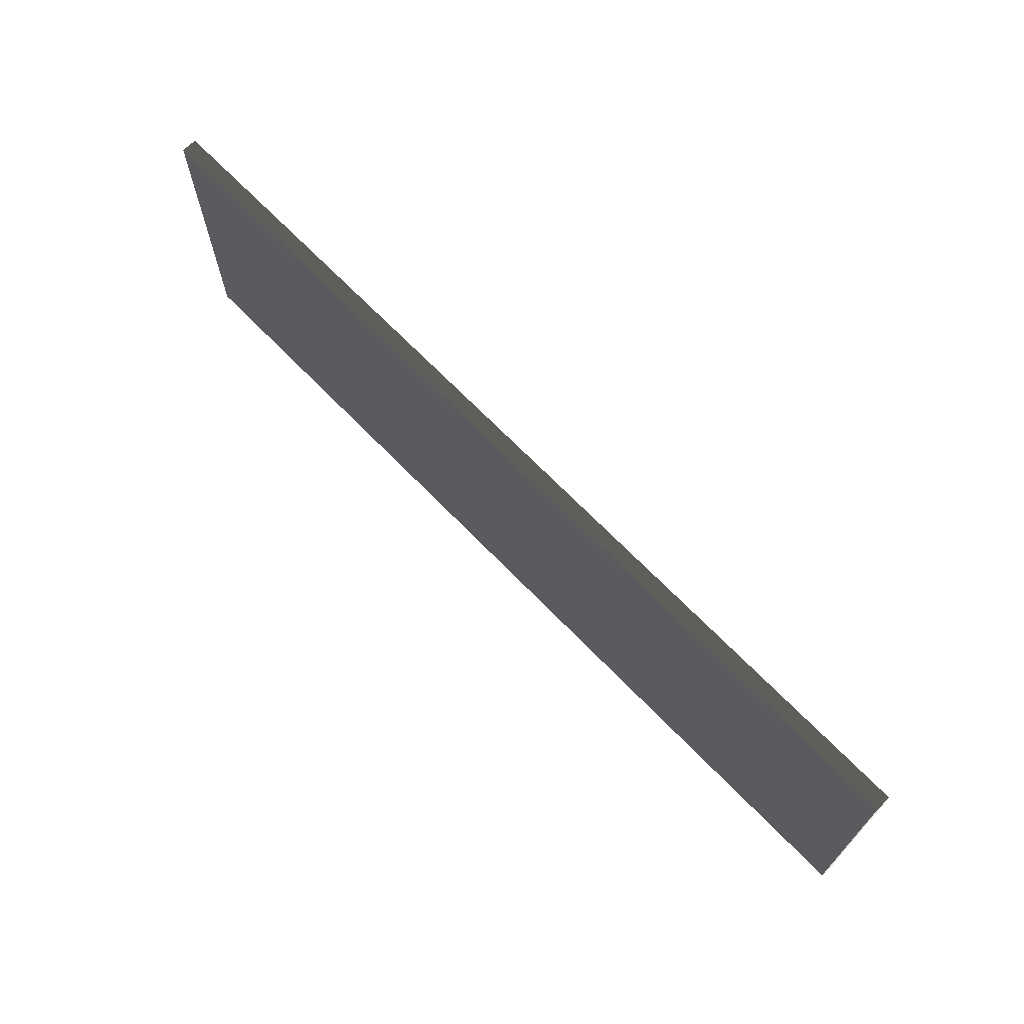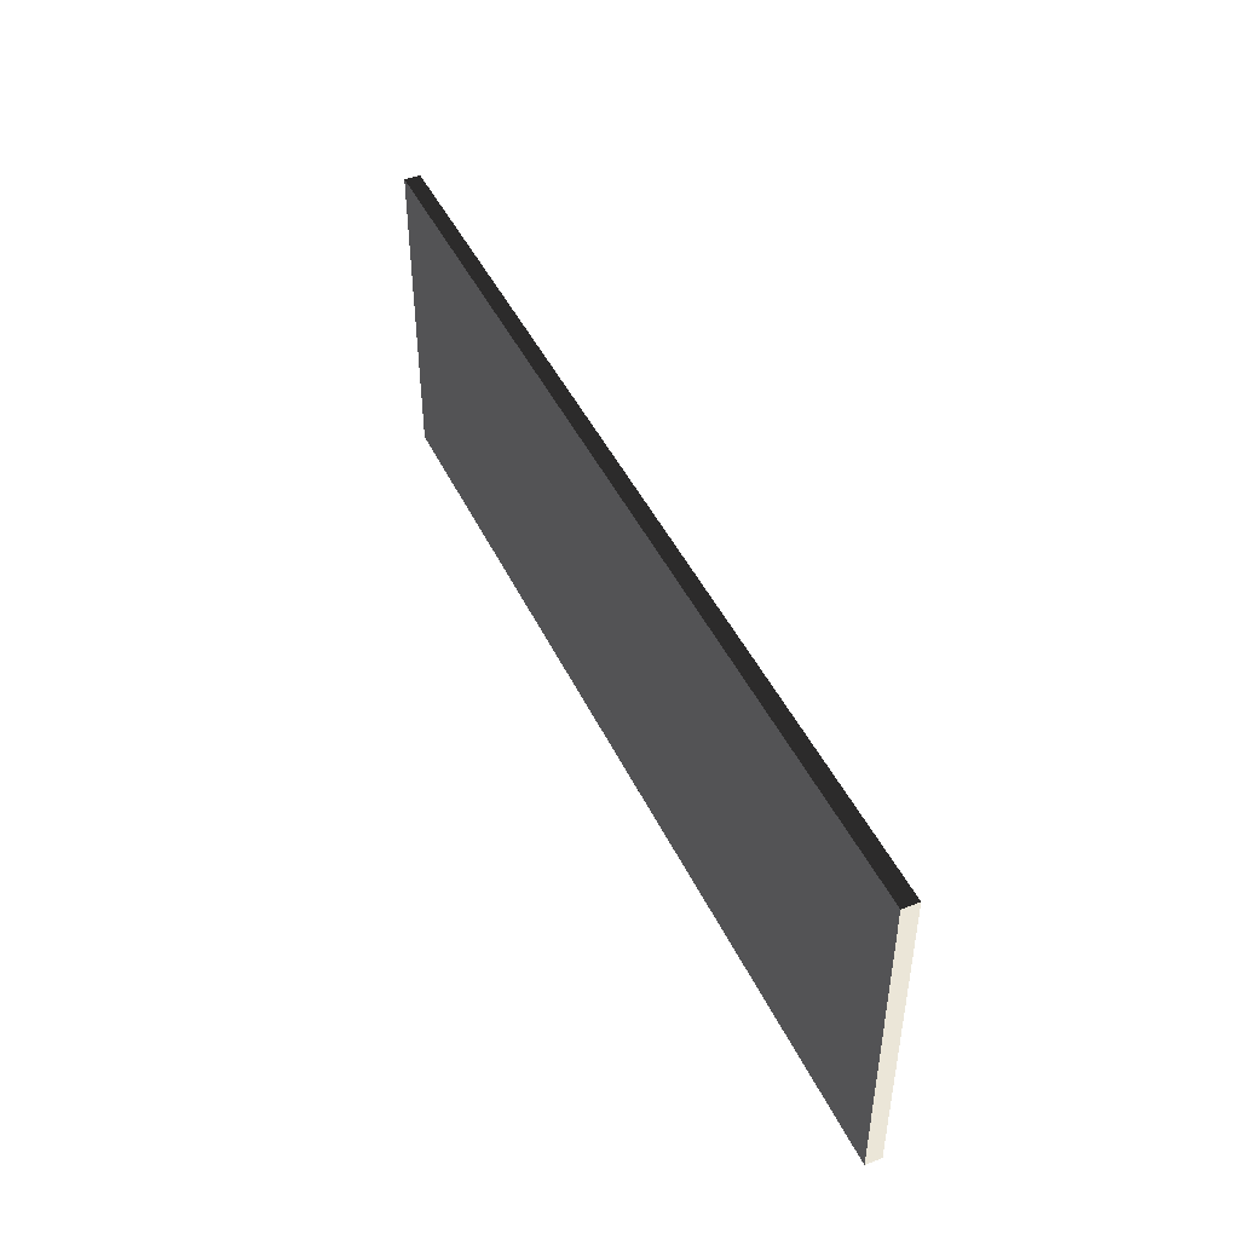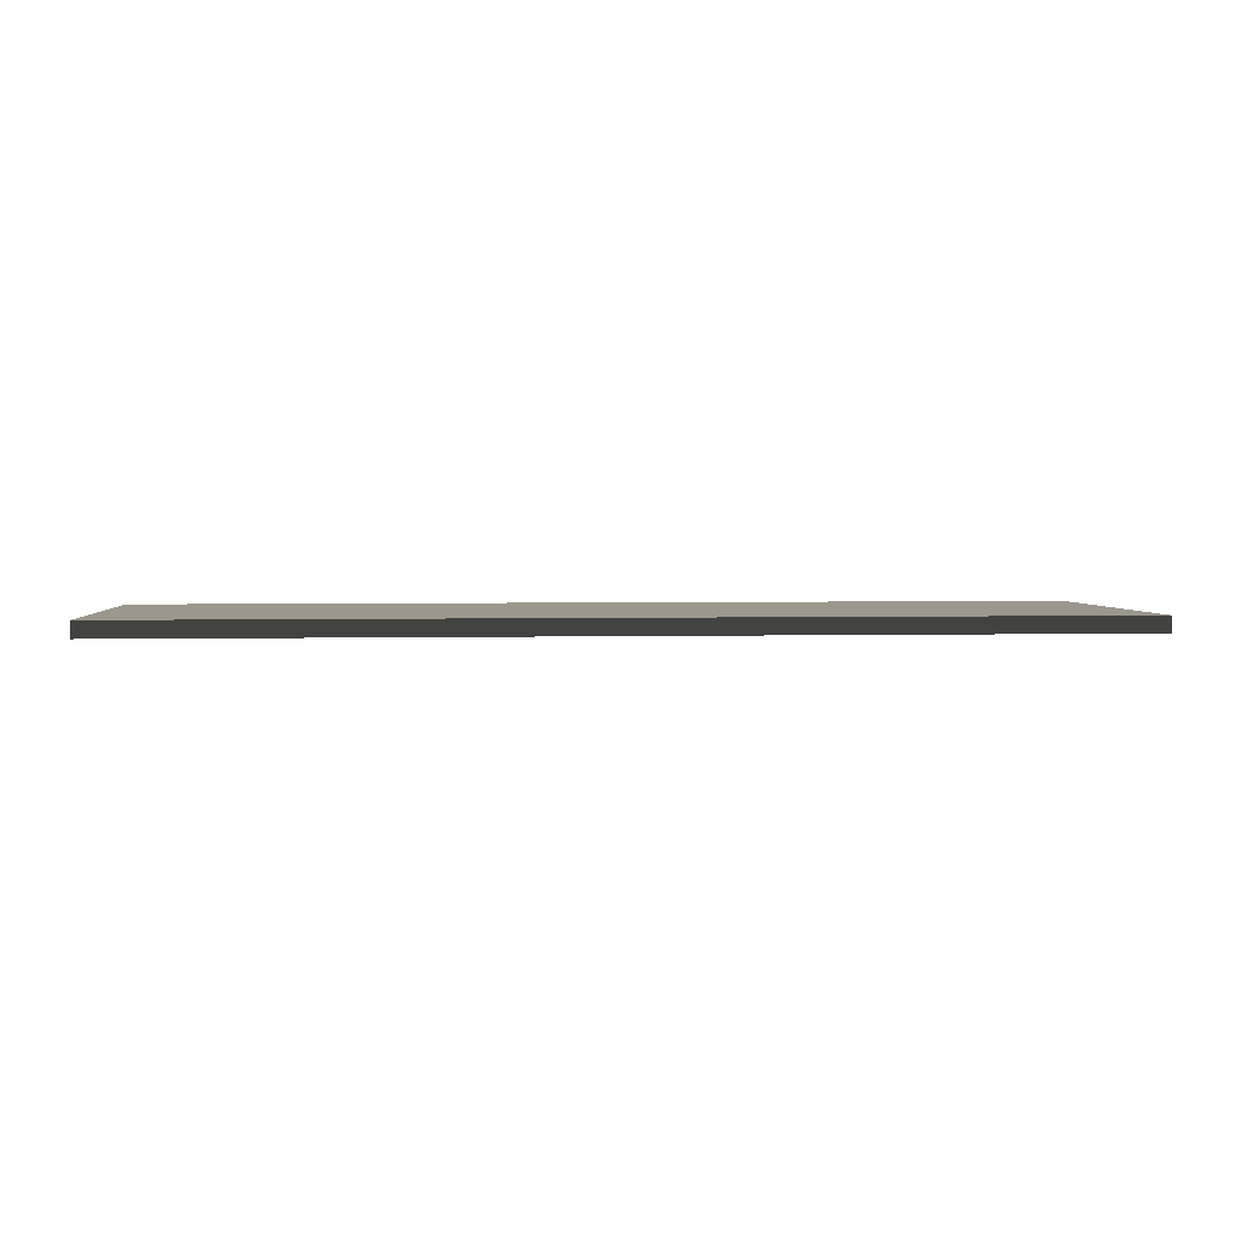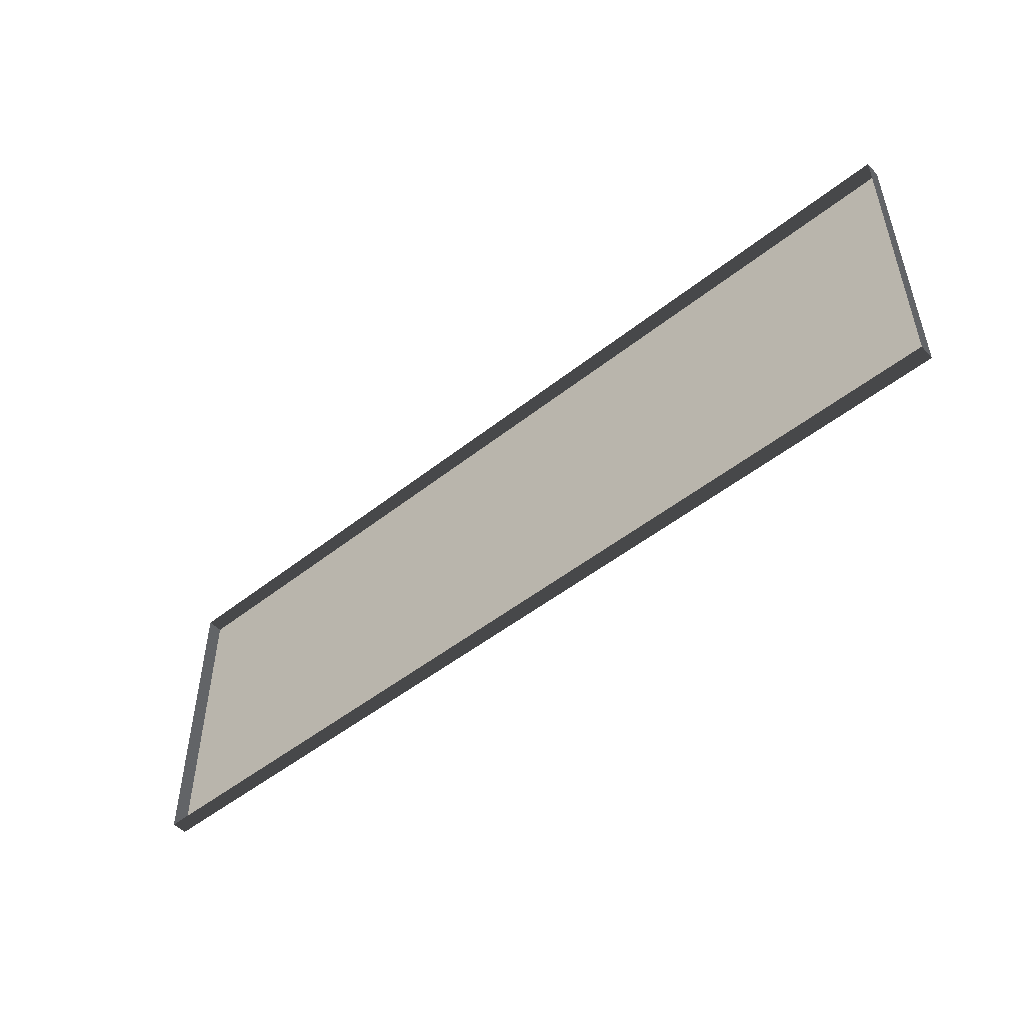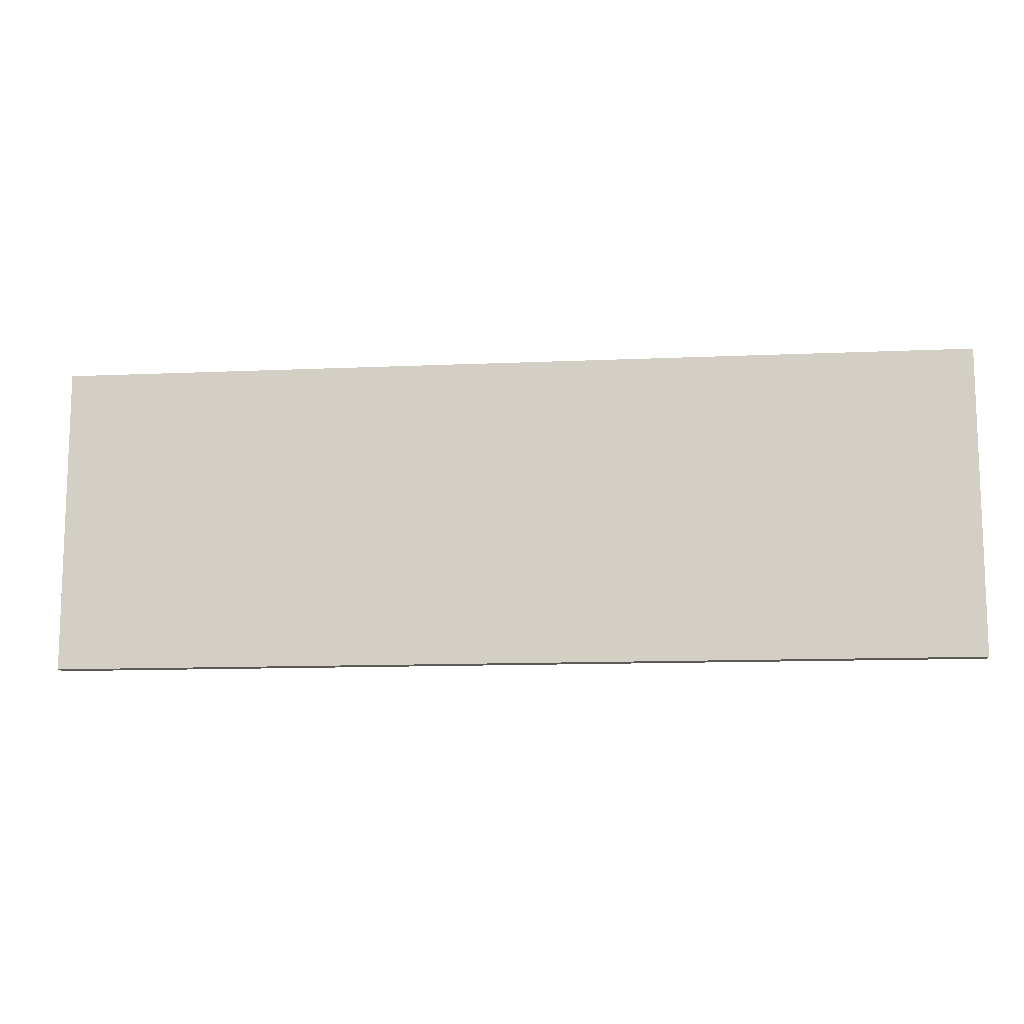
<metadata>
{"format":"obj","ext":"obj","renderer":"f3d","projection":"perspective","resolution":1024,"background":"white","views":[{"elev":68.6,"azim":-134.1,"up":"+Z"},{"elev":44.7,"azim":-114.3,"up":"+Z"},{"elev":2.8,"azim":174.8,"up":"+Y"},{"elev":-50.2,"azim":41.0,"up":"+Z"},{"elev":-11.8,"azim":-173.8,"up":"+Z"}]}
</metadata>
<code>
v 3 -1.129e-07 3.782e-06
v 5.928e-06 0.05 3.798e-06
v 5.928e-06 -1.129e-07 3.801e-06
v 3 0.05 3.78e-06
v 3 -5.101e-07 1
v 7.586e-06 0.05 1
v 3 0.05 1
v 7.586e-06 -5.101e-07 1
v 5.928e-06 -1.129e-07 3.801e-06
v 7.586e-06 0.05 1
v 7.586e-06 -5.101e-07 1
v 5.928e-06 0.05 3.798e-06
v 3 0.05 3.78e-06
v 3 -5.101e-07 1
v 3 0.05 1
v 3 -1.129e-07 3.782e-06
v 5.928e-06 0.05 3.798e-06
v 3 0.05 1
v 7.586e-06 0.05 1
v 3 0.05 3.78e-06
g floor_1x3m_1_8674_279
f 1 3 2
f 2 4 1
f 5 7 6
f 6 8 5
f 9 11 10
f 10 12 9
f 13 15 14
f 14 16 13
f 17 19 18
f 18 20 17

</code>
